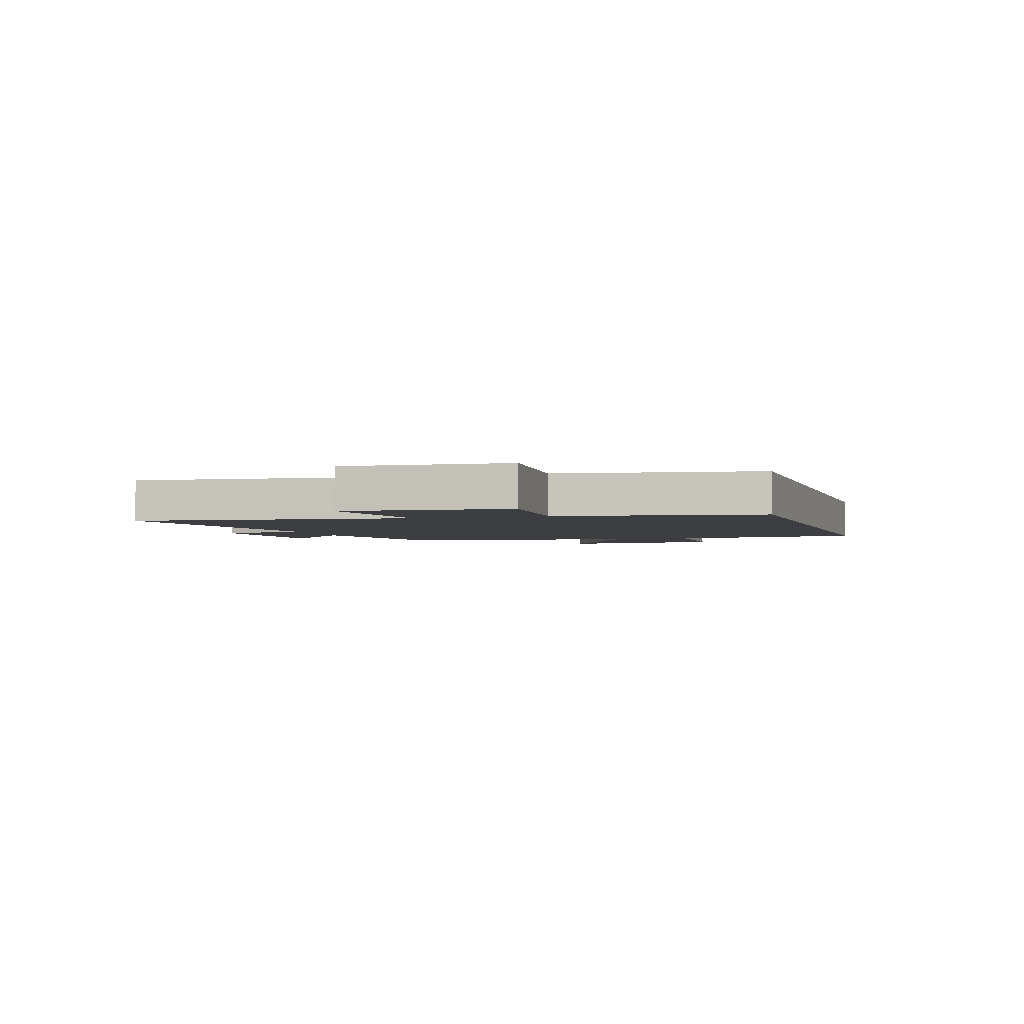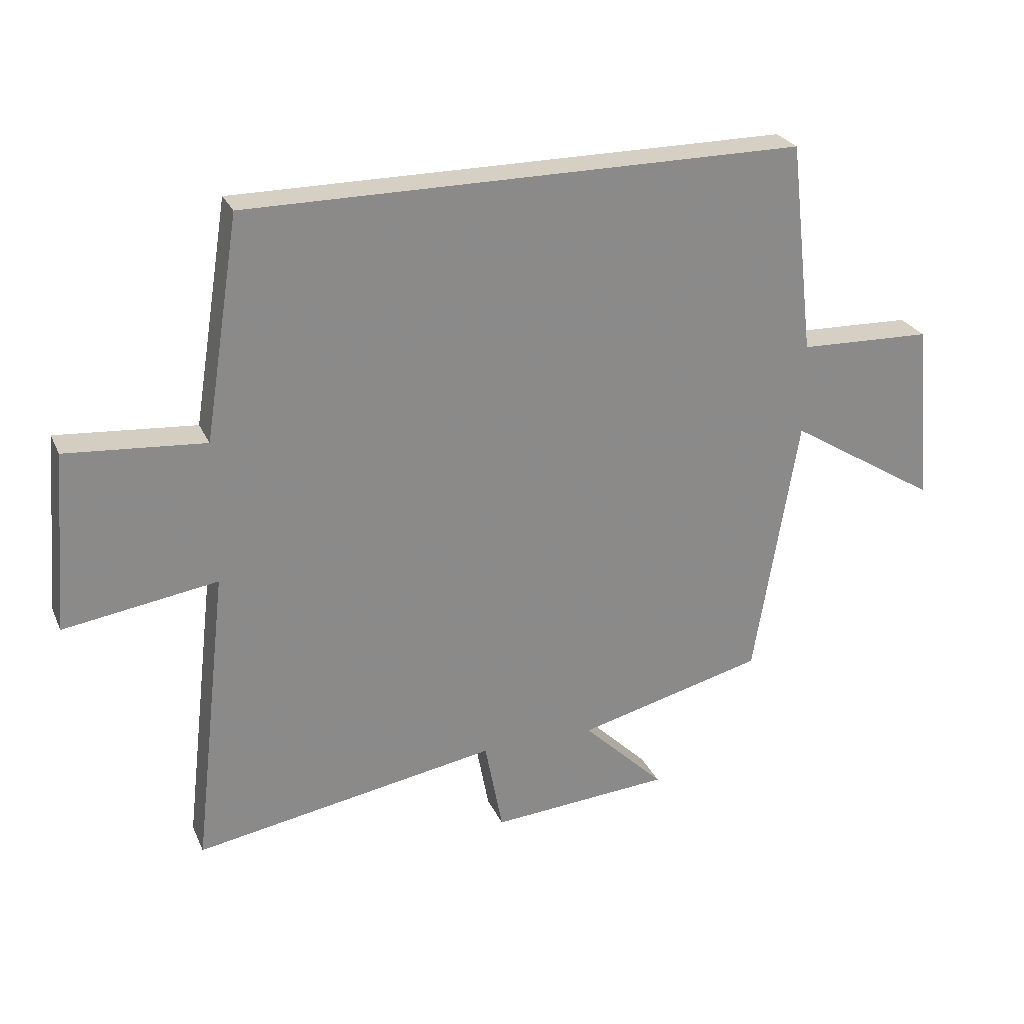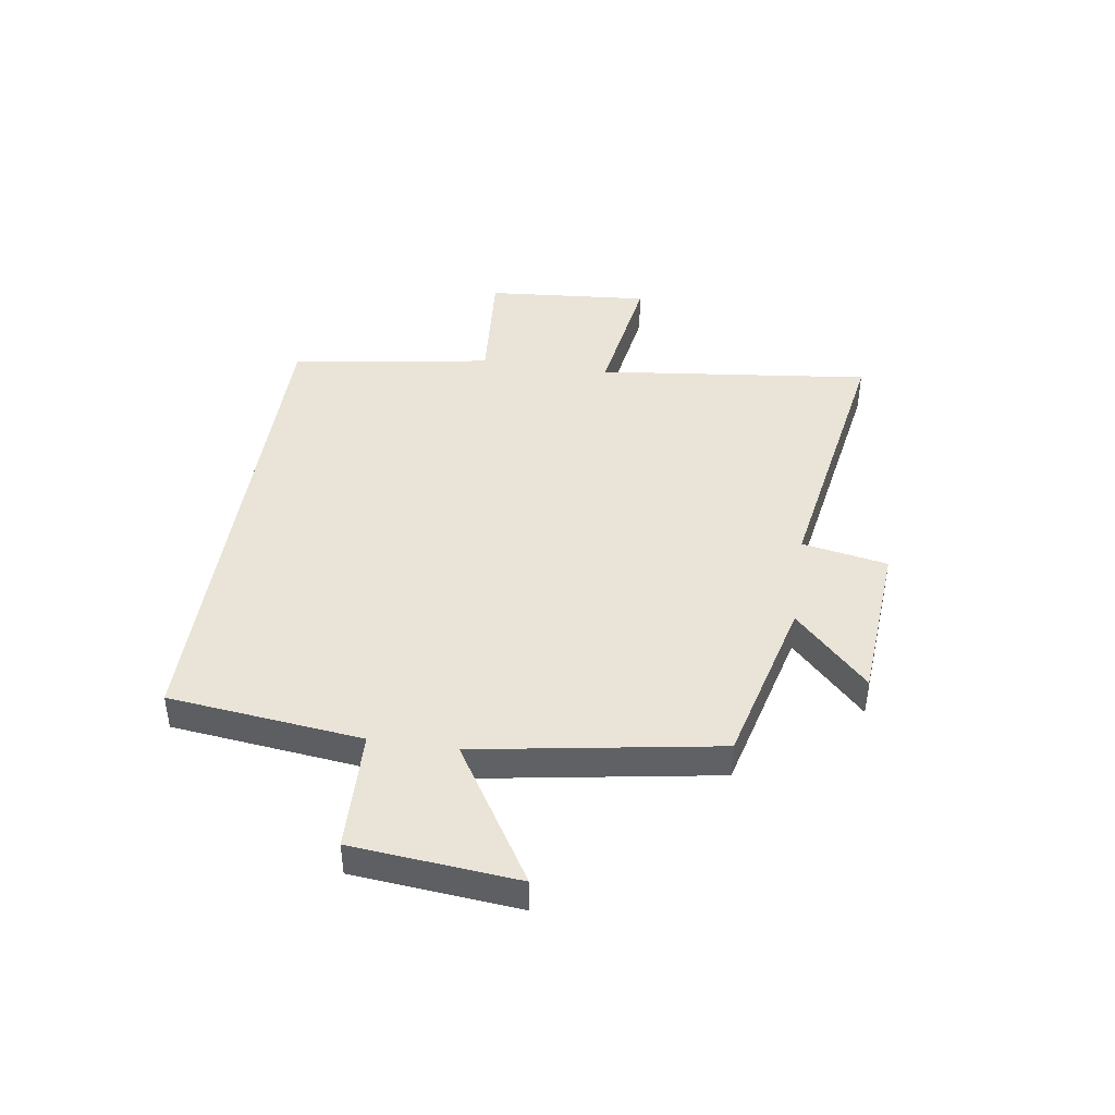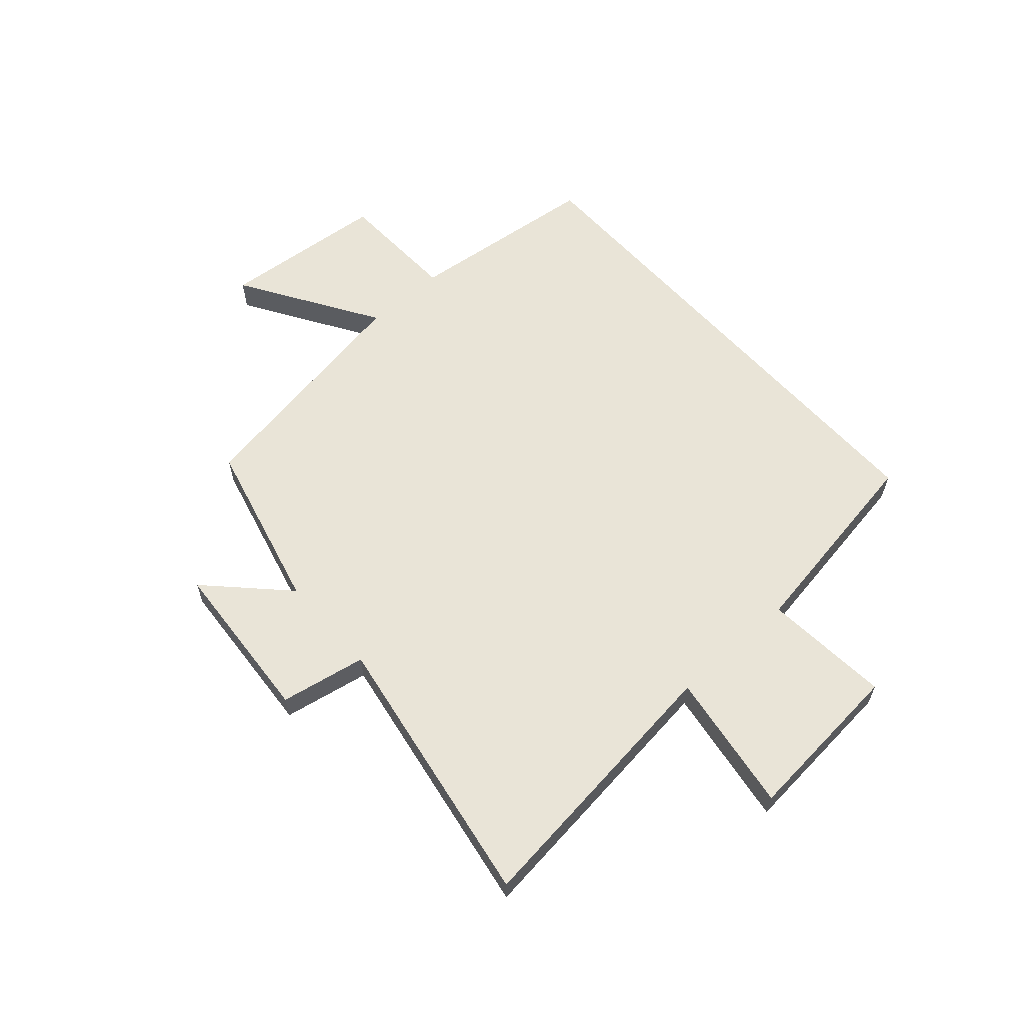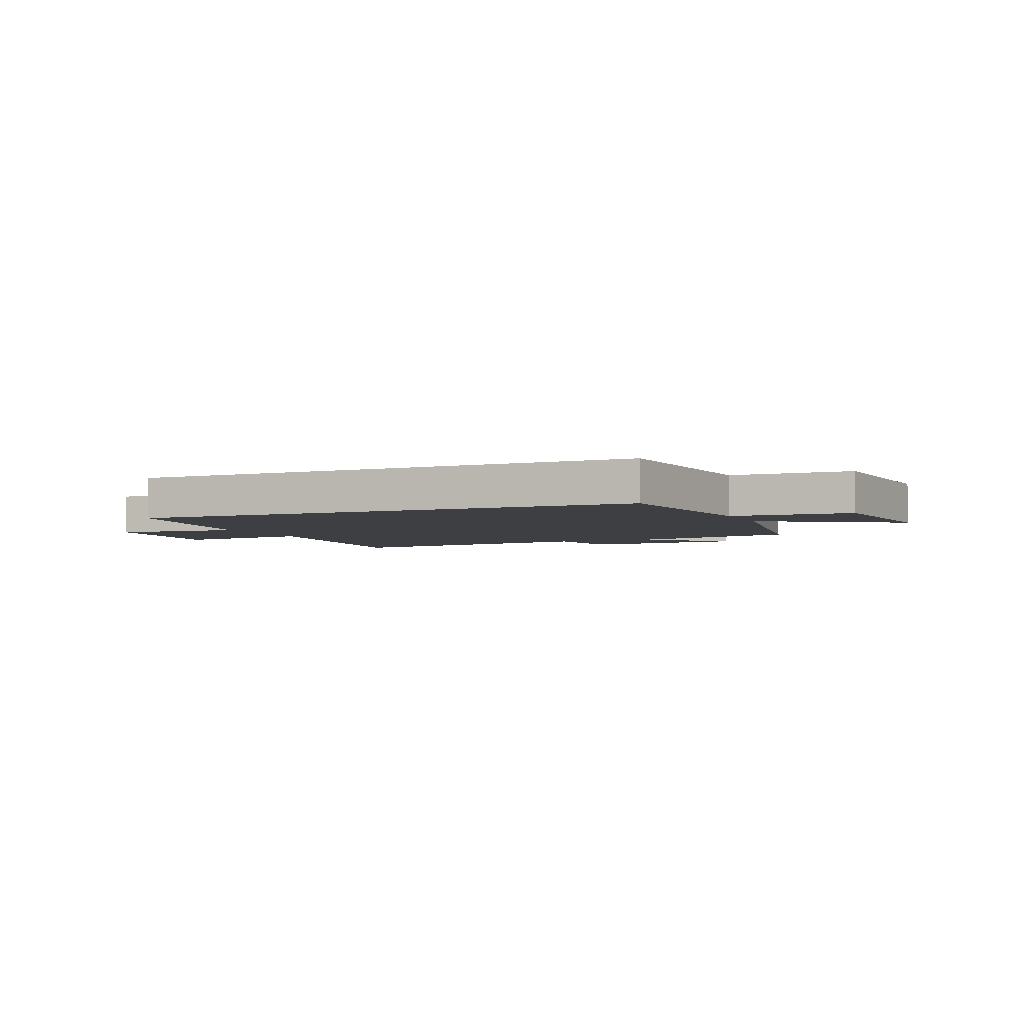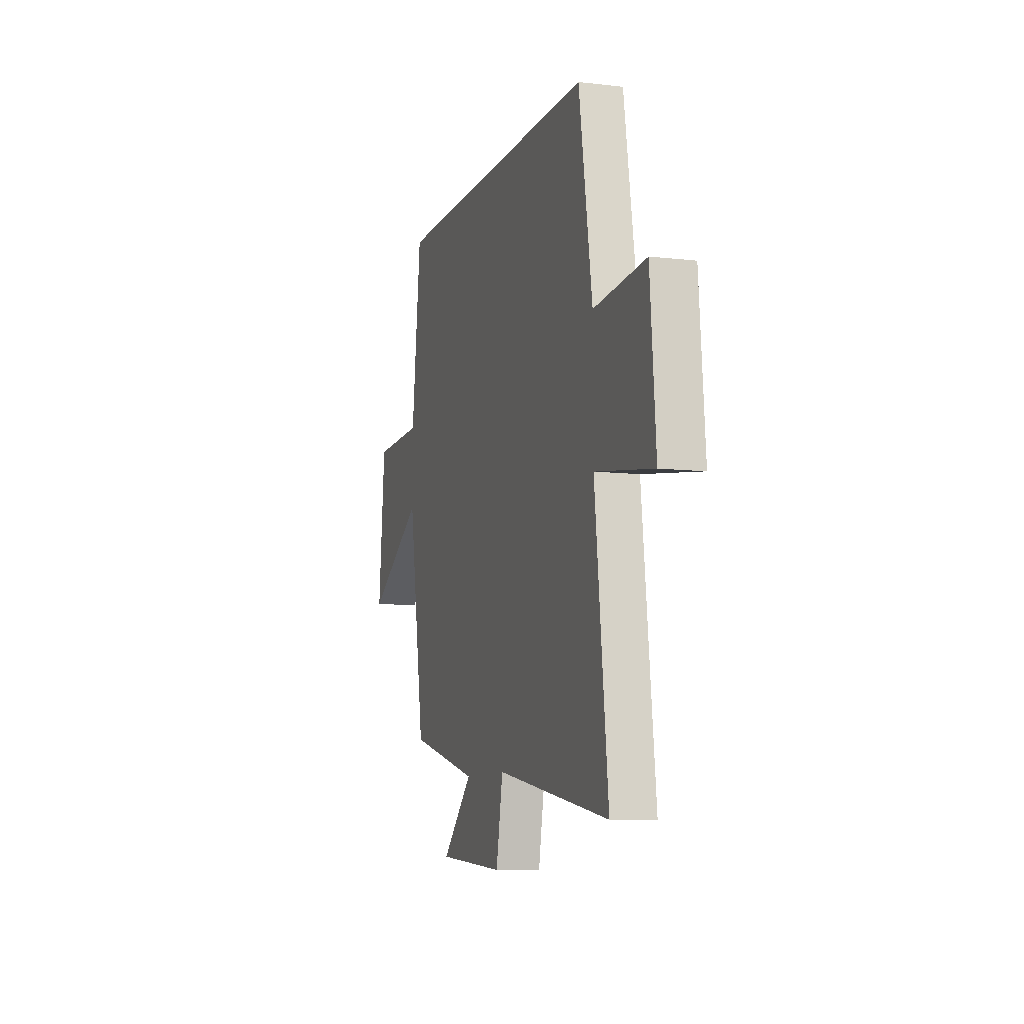
<metadata>
{"format":"obj","ext":"obj","renderer":"f3d","projection":"perspective","resolution":1024,"background":"white","views":[{"elev":-3.0,"azim":-72.7,"up":"+Y"},{"elev":26.3,"azim":-20.2,"up":"+Z"},{"elev":42.8,"azim":98.5,"up":"+Y"},{"elev":60.8,"azim":-131.8,"up":"+Y"},{"elev":-3.9,"azim":23.2,"up":"+Y"},{"elev":-9.0,"azim":-107.4,"up":"+Z"}]}
</metadata>
<code>
v 0.46 0.07 0.5
v 0.5 0.07 0.156
v 0.716 0.07 0.149
v 0.744 0.07 -0.145
v 0.5 0.07 0.006
v 0.429 0.07 -0.423
v 0.125 0.07 -0.5
v 0.258 0.07 -0.63
v -0.034 0.07 -0.652
v -0.063 0.07 -0.5
v -0.556 0.07 -0.584
v -0.5 0.07 -0.095
v -0.749 0.07 -0.133
v -0.725 0.07 0.159
v -0.5 0.07 0.141
v -0.443 0.07 0.5
v 0.46 0 0.5
v 0.5 0 0.156
v 0.716 0 0.149
v 0.744 0 -0.145
v 0.5 0 0.006
v 0.429 0 -0.423
v 0.125 0 -0.5
v 0.258 0 -0.63
v -0.034 0 -0.652
v -0.063 0 -0.5
v -0.556 0 -0.584
v -0.5 0 -0.095
v -0.749 0 -0.133
v -0.725 0 0.159
v -0.5 0 0.141
v -0.443 0 0.5
f 15 16 1 2
f 12 13 14 15
f 12 15 2 3
f 10 11 12
f 7 8 9 10
f 5 6 7 10
f 5 10 12
f 3 4 5
f 3 5 12
f 18 17 32 31
f 31 30 29 28
f 19 18 31 28
f 28 27 26
f 26 25 24 23
f 26 23 22 21
f 28 26 21
f 21 20 19
f 28 21 19
f 1 17 18 2
f 2 18 19 3
f 3 19 20 4
f 4 20 21 5
f 5 21 22 6
f 6 22 23 7
f 7 23 24 8
f 8 24 25 9
f 9 25 26 10
f 10 26 27 11
f 11 27 28 12
f 12 28 29 13
f 13 29 30 14
f 14 30 31 15
f 15 31 32 16
f 16 32 17 1

</code>
